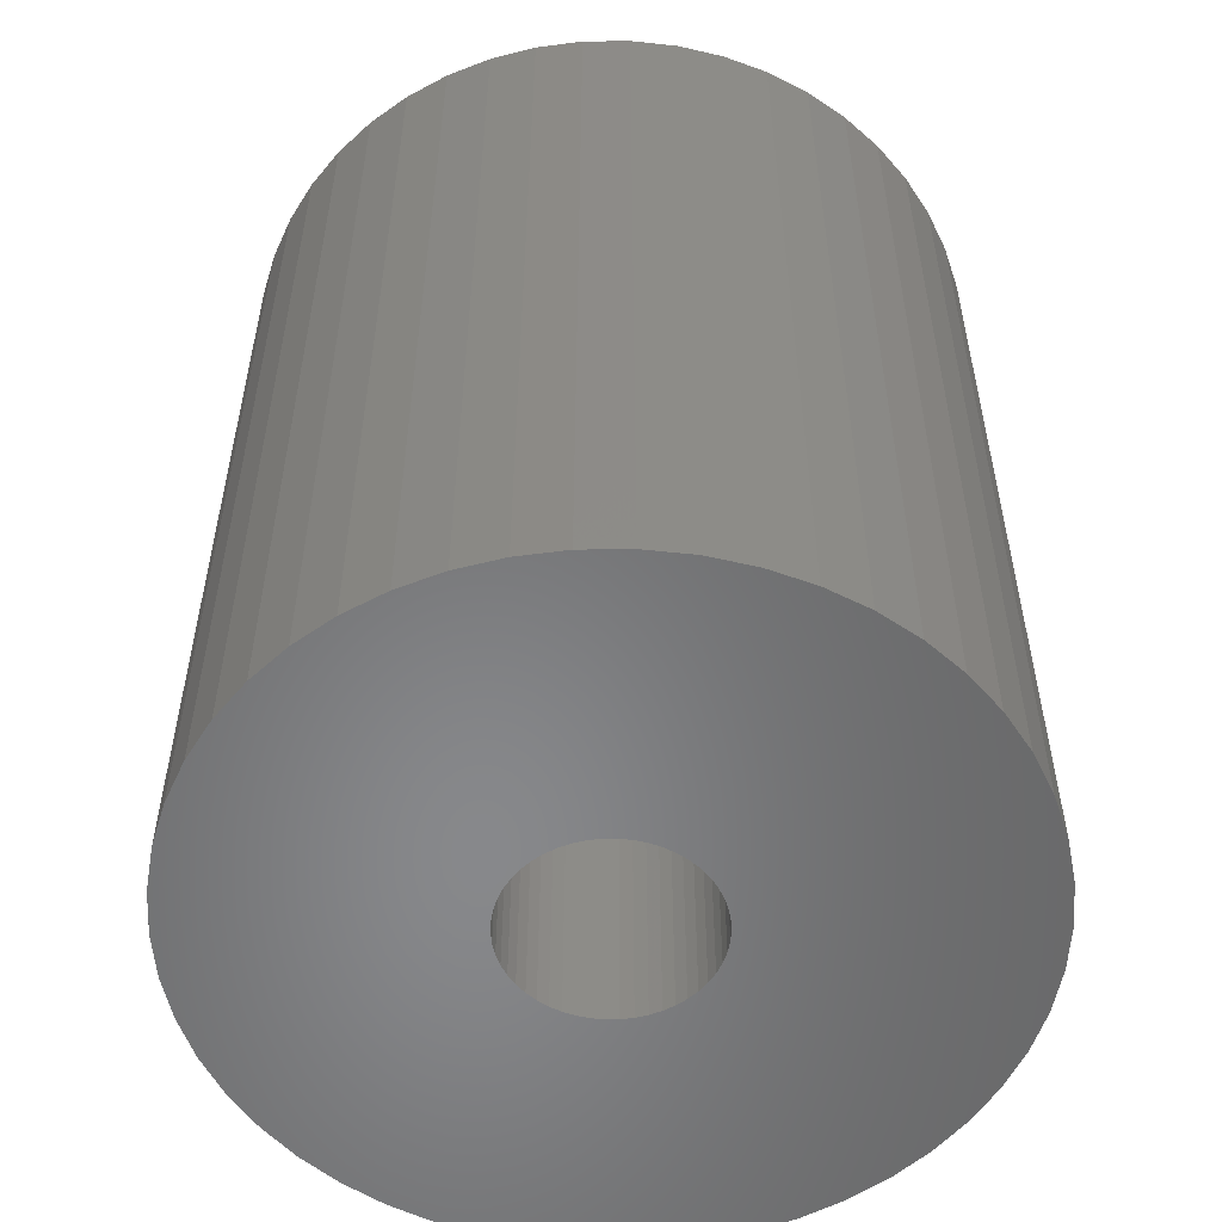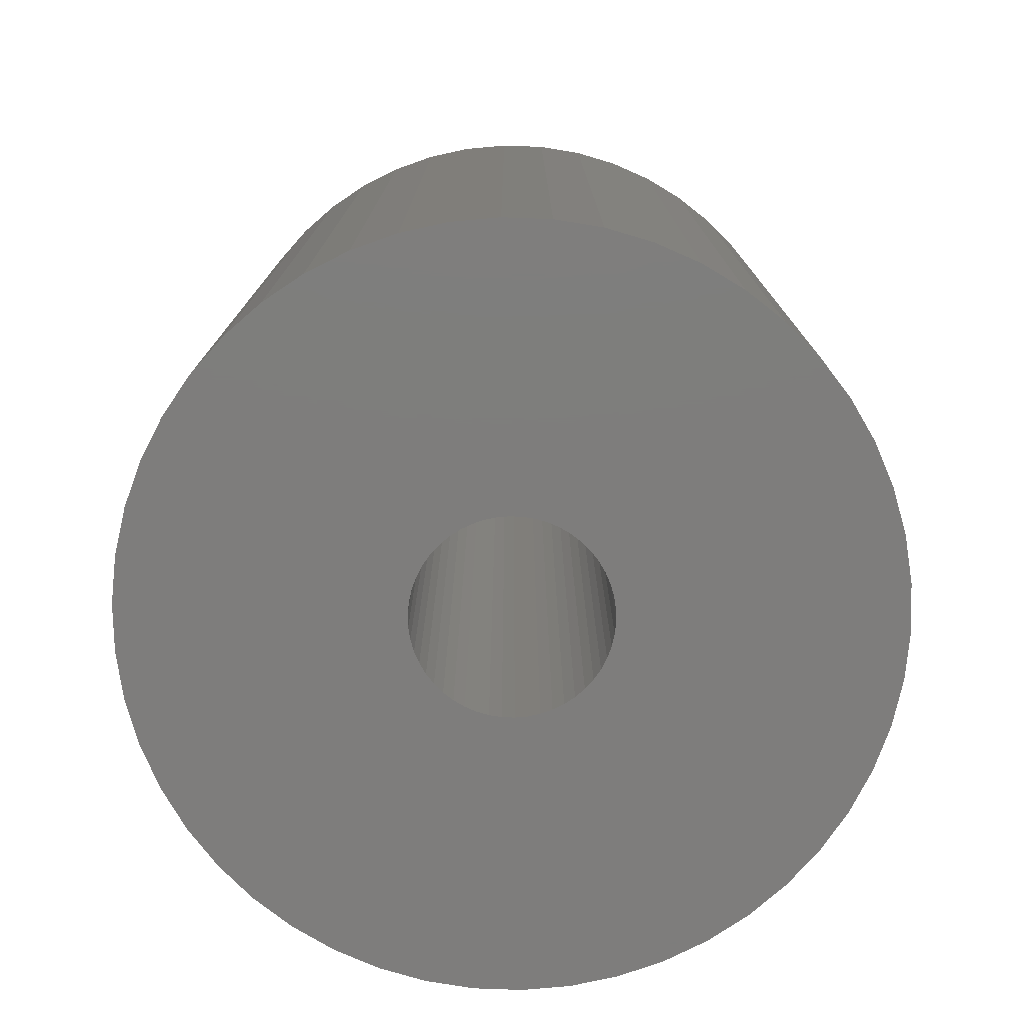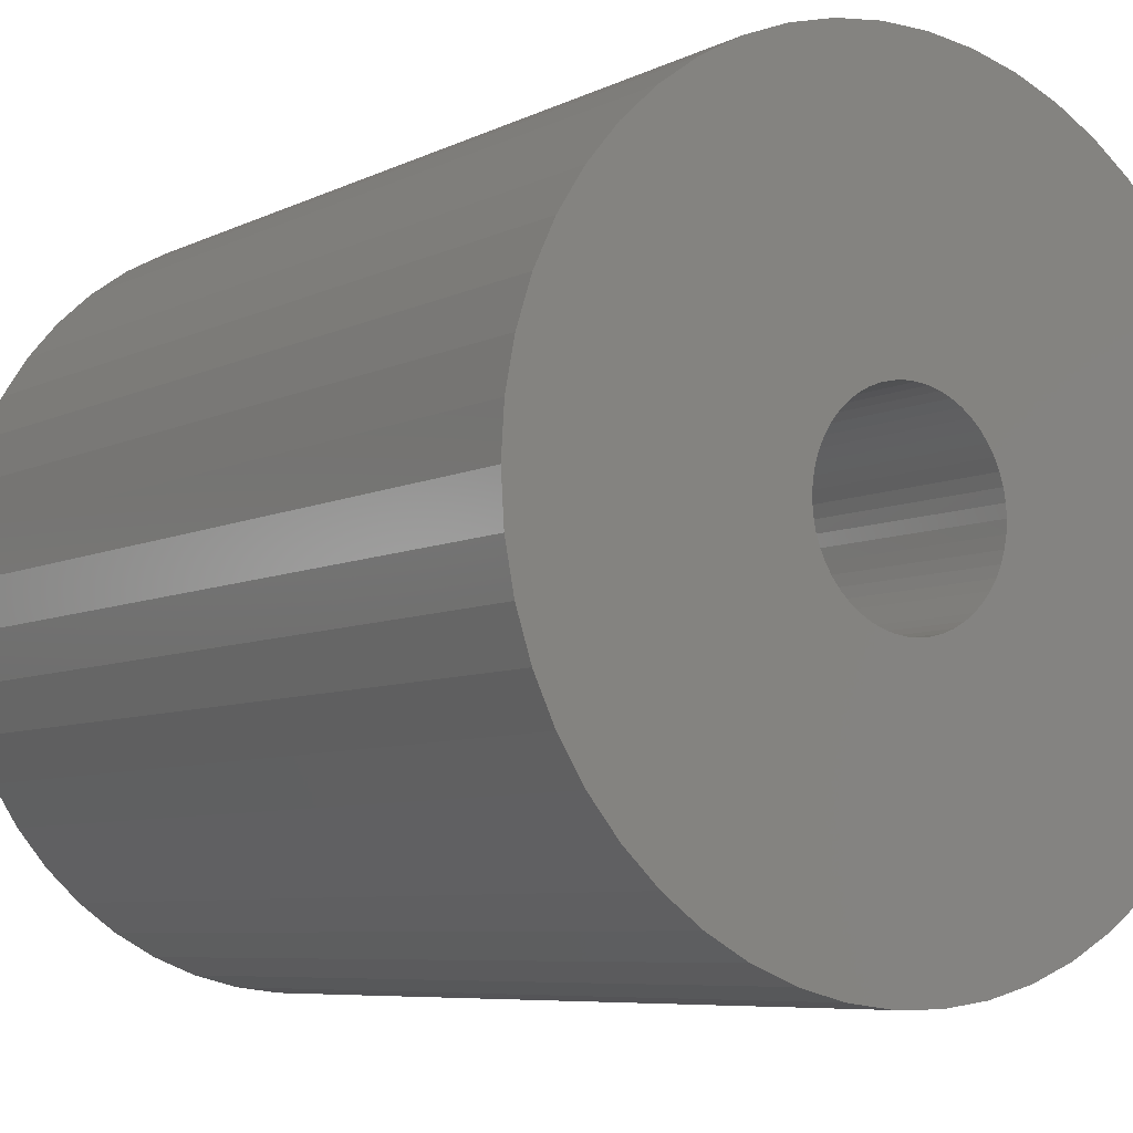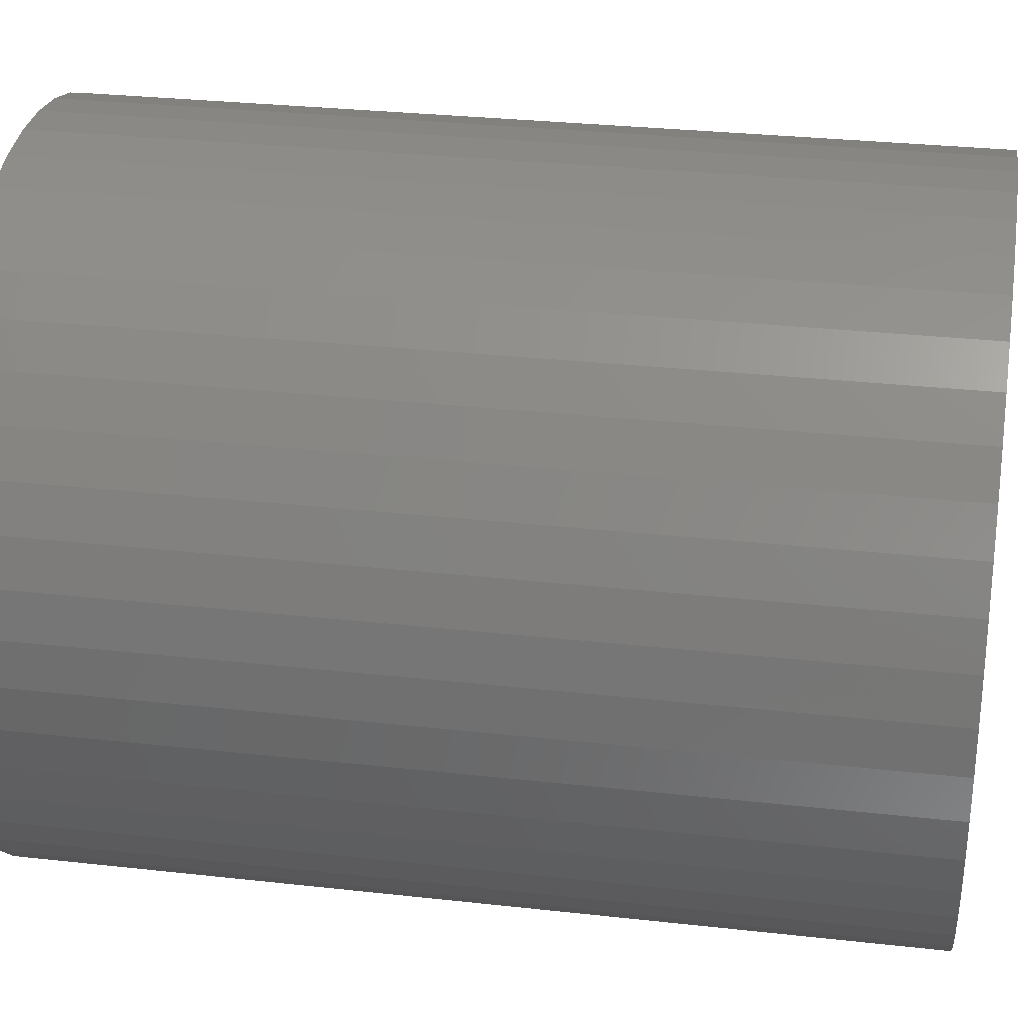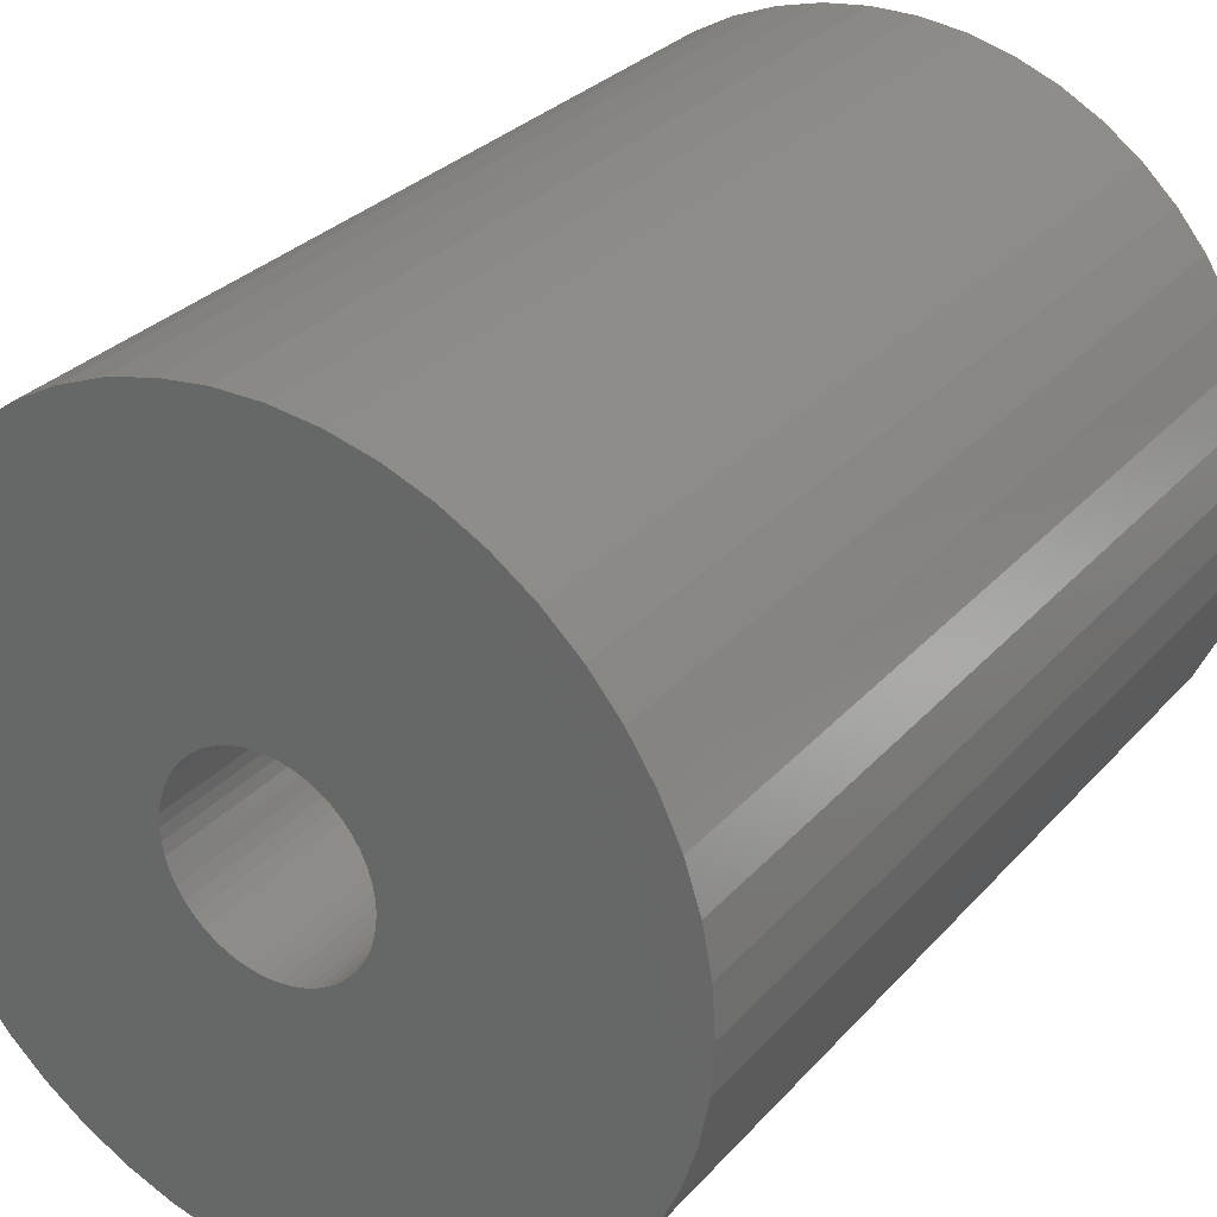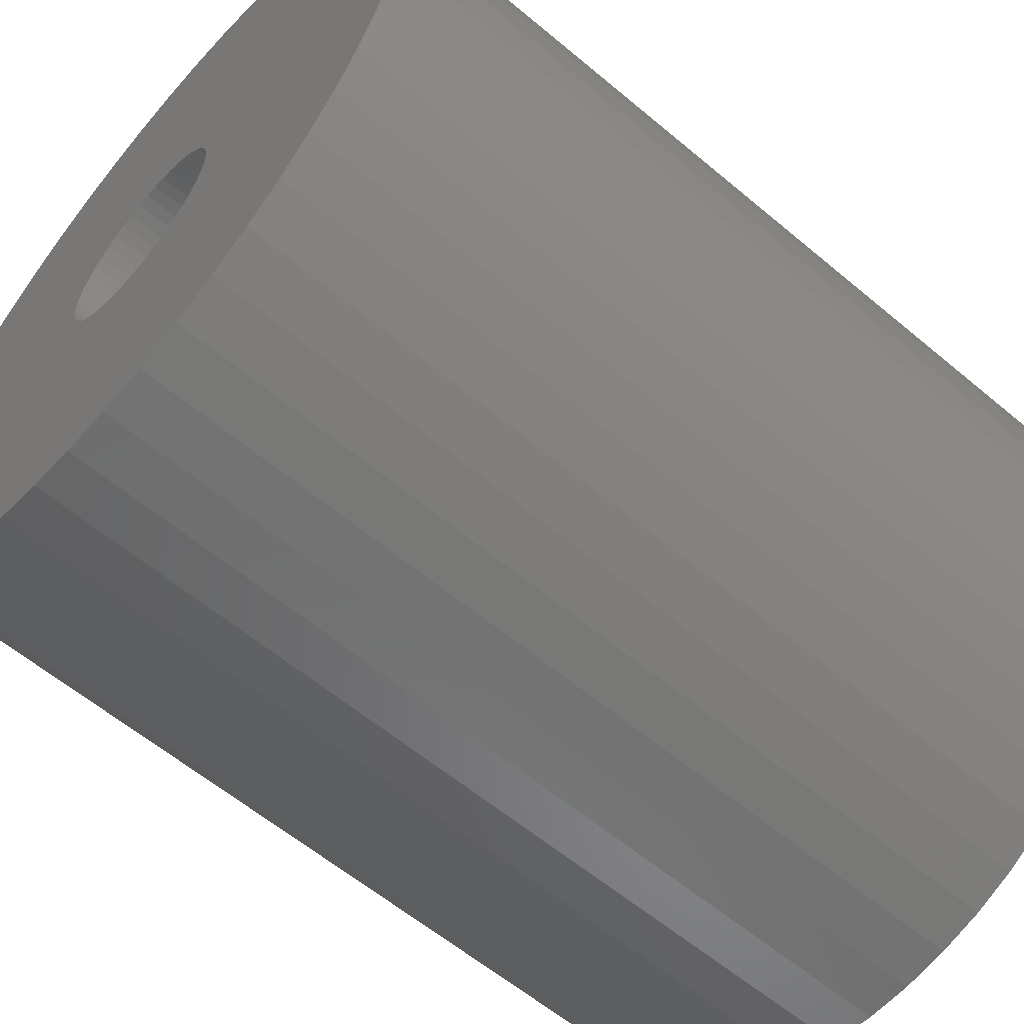
<metadata>
{"format":"stl","ext":"stl","renderer":"f3d","projection":"perspective","resolution":1024,"background":"white","views":[{"elev":-54.6,"azim":-100.1,"up":"+Z"},{"elev":-77.2,"azim":91.5,"up":"+Z"},{"elev":-6.9,"azim":144.5,"up":"+Y"},{"elev":29.8,"azim":99.3,"up":"+Y"},{"elev":29.5,"azim":33.0,"up":"+Y"},{"elev":-59.7,"azim":49.2,"up":"+Y"}]}
</metadata>
<code>
# stl→obj: 200 verts, 400 faces
v 23 0 27.5
v 22.82 2.883 -27.5
v 22.82 2.883 27.5
v 23 0 -27.5
v -23 0 -27.5
v -22.82 2.883 27.5
v -22.82 2.883 -27.5
v -23 0 27.5
v 1.444 22.95 -27.5
v -1.444 22.95 27.5
v 1.444 22.95 27.5
v -1.444 22.95 -27.5
v -1.444 -22.95 -27.5
v 1.444 -22.95 27.5
v -1.444 -22.95 27.5
v 1.444 -22.95 -27.5
v 16.77 15.74 -27.5
v 14.66 17.72 27.5
v 16.77 15.74 27.5
v 14.66 17.72 -27.5
v -14.66 17.72 -27.5
v -16.77 15.74 27.5
v -14.66 17.72 27.5
v -16.77 15.74 -27.5
v -7.107 21.87 -27.5
v -9.793 20.81 27.5
v -7.107 21.87 27.5
v -9.793 20.81 -27.5
v 20.16 -11.08 27.5
v 21.38 -8.467 -27.5
v 21.38 -8.467 27.5
v 20.16 -11.08 -27.5
v 21.38 8.467 27.5
v 20.16 11.08 -27.5
v 20.16 11.08 27.5
v 21.38 8.467 -27.5
v 9.793 20.81 -27.5
v 7.107 21.87 27.5
v 9.793 20.81 27.5
v 7.107 21.87 -27.5
v 4.31 22.59 27.5
v 4.31 22.59 -27.5
v 12.32 19.42 -27.5
v 12.32 19.42 27.5
v -21.38 8.467 -27.5
v -20.16 11.08 27.5
v -20.16 11.08 -27.5
v -21.38 8.467 27.5
v -18.61 13.52 -27.5
v -18.61 13.52 27.5
v -22.28 5.72 -27.5
v -22.28 5.72 27.5
v -4.31 22.59 27.5
v -4.31 22.59 -27.5
v 4.31 -22.59 27.5
v 4.31 -22.59 -27.5
v 22.28 5.72 27.5
v 22.28 5.72 -27.5
v 18.61 13.52 27.5
v 18.61 13.52 -27.5
v 6 0 27.5
v 5.953 0.752 27.5
v 22.82 -2.883 27.5
v 5.811 1.492 27.5
v 5.953 -0.752 27.5
v 5.579 2.209 27.5
v 22.28 -5.72 27.5
v 5.258 2.891 27.5
v 5.811 -1.492 27.5
v 4.854 3.527 27.5
v 4.374 4.107 27.5
v 5.579 -2.209 27.5
v 3.825 4.623 27.5
v 3.215 5.066 27.5
v 5.258 -2.891 27.5
v 2.555 5.429 27.5
v 18.61 -13.52 27.5
v 4.854 -3.527 27.5
v 1.854 5.706 27.5
v 1.124 5.894 27.5
v 0.3767 5.988 27.5
v -0.3767 5.988 27.5
v -1.124 5.894 27.5
v -1.854 5.706 27.5
v -2.555 5.429 27.5
v -3.215 5.066 27.5
v -12.32 19.42 27.5
v -3.825 4.623 27.5
v -4.374 4.107 27.5
v -4.854 3.527 27.5
v 16.77 -15.74 27.5
v 4.374 -4.107 27.5
v 14.66 -17.72 27.5
v 3.825 -4.623 27.5
v 12.32 -19.42 27.5
v 3.215 -5.066 27.5
v 9.793 -20.81 27.5
v 2.555 -5.429 27.5
v 7.107 -21.87 27.5
v 1.854 -5.706 27.5
v 1.124 -5.894 27.5
v 0.3767 -5.988 27.5
v -0.3767 -5.988 27.5
v -1.124 -5.894 27.5
v -4.31 -22.59 27.5
v -1.854 -5.706 27.5
v -7.107 -21.87 27.5
v -2.555 -5.429 27.5
v -9.793 -20.81 27.5
v -3.215 -5.066 27.5
v -12.32 -19.42 27.5
v -3.825 -4.623 27.5
v -14.66 -17.72 27.5
v -4.374 -4.107 27.5
v -16.77 -15.74 27.5
v -4.854 -3.527 27.5
v -18.61 -13.52 27.5
v -5.258 -2.891 27.5
v -20.16 -11.08 27.5
v -5.579 -2.209 27.5
v -21.38 -8.467 27.5
v -5.811 -1.492 27.5
v -22.28 -5.72 27.5
v -5.953 -0.752 27.5
v -22.82 -2.883 27.5
v -6 0 27.5
v -5.258 2.891 27.5
v -5.579 2.209 27.5
v -5.811 1.492 27.5
v -5.953 0.752 27.5
v -12.32 19.42 -27.5
v 22.82 -2.883 -27.5
v 18.61 -13.52 -27.5
v 16.77 -15.74 -27.5
v -16.77 -15.74 -27.5
v -14.66 -17.72 -27.5
v -20.16 -11.08 -27.5
v -21.38 -8.467 -27.5
v -18.61 -13.52 -27.5
v 6 0 -27.5
v 5.953 -0.752 -27.5
v 22.28 -5.72 -27.5
v 5.811 -1.492 -27.5
v 5.953 0.752 -27.5
v 5.579 -2.209 -27.5
v 5.258 -2.891 -27.5
v 5.811 1.492 -27.5
v 4.854 -3.527 -27.5
v 4.374 -4.107 -27.5
v 14.66 -17.72 -27.5
v 5.579 2.209 -27.5
v 3.825 -4.623 -27.5
v 12.32 -19.42 -27.5
v 3.215 -5.066 -27.5
v 9.793 -20.81 -27.5
v 5.258 2.891 -27.5
v 2.555 -5.429 -27.5
v 7.107 -21.87 -27.5
v 4.854 3.527 -27.5
v 1.854 -5.706 -27.5
v 1.124 -5.894 -27.5
v 0.3767 -5.988 -27.5
v -0.3767 -5.988 -27.5
v -1.124 -5.894 -27.5
v -4.31 -22.59 -27.5
v -1.854 -5.706 -27.5
v -7.107 -21.87 -27.5
v -2.555 -5.429 -27.5
v -9.793 -20.81 -27.5
v -3.215 -5.066 -27.5
v -12.32 -19.42 -27.5
v -3.825 -4.623 -27.5
v -4.374 -4.107 -27.5
v -4.854 -3.527 -27.5
v 4.374 4.107 -27.5
v 3.825 4.623 -27.5
v 3.215 5.066 -27.5
v 2.555 5.429 -27.5
v 1.854 5.706 -27.5
v 1.124 5.894 -27.5
v 0.3767 5.988 -27.5
v -0.3767 5.988 -27.5
v -1.124 5.894 -27.5
v -1.854 5.706 -27.5
v -2.555 5.429 -27.5
v -3.215 5.066 -27.5
v -3.825 4.623 -27.5
v -4.374 4.107 -27.5
v -4.854 3.527 -27.5
v -5.258 2.891 -27.5
v -5.579 2.209 -27.5
v -5.811 1.492 -27.5
v -5.953 0.752 -27.5
v -6 0 -27.5
v -5.258 -2.891 -27.5
v -5.579 -2.209 -27.5
v -5.811 -1.492 -27.5
v -22.28 -5.72 -27.5
v -5.953 -0.752 -27.5
v -22.82 -2.883 -27.5
f 1 2 3
f 2 1 4
f 5 6 7
f 6 5 8
f 9 10 11
f 10 9 12
f 13 14 15
f 14 13 16
f 17 18 19
f 18 17 20
f 21 22 23
f 22 21 24
f 25 26 27
f 26 25 28
f 29 30 31
f 30 29 32
f 33 34 35
f 34 33 36
f 37 38 39
f 38 37 40
f 40 41 38
f 41 40 42
f 43 39 44
f 39 43 37
f 45 46 47
f 46 45 48
f 49 22 24
f 22 49 50
f 51 48 45
f 48 51 52
f 12 53 10
f 53 12 54
f 16 55 14
f 55 16 56
f 57 36 33
f 36 57 58
f 3 58 57
f 58 3 2
f 59 17 19
f 17 59 60
f 35 60 59
f 60 35 34
f 42 11 41
f 11 42 9
f 20 44 18
f 44 20 43
f 47 50 49
f 50 47 46
f 7 52 51
f 52 7 6
f 61 1 3
f 62 3 57
f 1 61 63
f 64 57 33
f 65 63 61
f 66 33 35
f 63 65 67
f 68 35 59
f 69 67 65
f 70 59 19
f 67 69 31
f 71 19 18
f 72 31 69
f 73 18 44
f 31 72 29
f 74 44 39
f 75 29 72
f 76 39 38
f 29 75 77
f 78 77 75
f 3 62 61
f 57 64 62
f 33 66 64
f 35 68 66
f 59 70 68
f 19 71 70
f 79 38 41
f 18 73 71
f 44 74 73
f 39 76 74
f 38 79 76
f 80 41 11
f 41 80 79
f 11 81 80
f 11 82 81
f 10 82 11
f 82 10 83
f 53 83 10
f 83 53 84
f 27 84 53
f 84 27 85
f 26 85 27
f 85 26 86
f 87 86 26
f 86 87 88
f 23 88 87
f 88 23 89
f 22 89 23
f 50 90 22
f 89 22 90
f 77 78 91
f 92 91 78
f 91 92 93
f 94 93 92
f 93 94 95
f 96 95 94
f 95 96 97
f 98 97 96
f 97 98 99
f 100 99 98
f 99 100 55
f 101 55 100
f 55 101 14
f 102 14 101
f 103 14 102
f 15 103 104
f 103 15 14
f 105 104 106
f 107 106 108
f 109 108 110
f 111 110 112
f 104 105 15
f 113 112 114
f 115 114 116
f 117 116 118
f 119 118 120
f 121 120 122
f 123 122 124
f 106 107 105
f 125 124 126
f 90 50 127
f 46 127 50
f 108 109 107
f 127 46 128
f 110 111 109
f 48 128 46
f 112 113 111
f 128 48 129
f 114 115 113
f 52 129 48
f 116 117 115
f 129 52 130
f 118 119 117
f 6 130 52
f 120 121 119
f 130 6 126
f 122 123 121
f 8 126 6
f 124 125 123
f 126 8 125
f 28 87 26
f 87 28 131
f 131 23 87
f 23 131 21
f 54 27 53
f 27 54 25
f 63 4 1
f 4 63 132
f 91 133 77
f 133 91 134
f 135 113 115
f 113 135 136
f 137 121 138
f 121 137 119
f 135 117 139
f 117 135 115
f 140 4 132
f 141 132 142
f 4 140 2
f 143 142 30
f 144 2 140
f 145 30 32
f 2 144 58
f 146 32 133
f 147 58 144
f 148 133 134
f 58 147 36
f 149 134 150
f 151 36 147
f 152 150 153
f 36 151 34
f 154 153 155
f 156 34 151
f 157 155 158
f 34 156 60
f 159 60 156
f 132 141 140
f 142 143 141
f 30 145 143
f 32 146 145
f 133 148 146
f 134 149 148
f 160 158 56
f 150 152 149
f 153 154 152
f 155 157 154
f 158 160 157
f 161 56 16
f 56 161 160
f 16 162 161
f 16 163 162
f 13 163 16
f 163 13 164
f 165 164 13
f 164 165 166
f 167 166 165
f 166 167 168
f 169 168 167
f 168 169 170
f 171 170 169
f 170 171 172
f 136 172 171
f 172 136 173
f 135 173 136
f 139 174 135
f 173 135 174
f 60 159 17
f 175 17 159
f 17 175 20
f 176 20 175
f 20 176 43
f 177 43 176
f 43 177 37
f 178 37 177
f 37 178 40
f 179 40 178
f 40 179 42
f 180 42 179
f 42 180 9
f 181 9 180
f 182 9 181
f 12 182 183
f 182 12 9
f 54 183 184
f 25 184 185
f 28 185 186
f 131 186 187
f 183 54 12
f 21 187 188
f 24 188 189
f 49 189 190
f 47 190 191
f 45 191 192
f 51 192 193
f 184 25 54
f 7 193 194
f 174 139 195
f 137 195 139
f 185 28 25
f 195 137 196
f 186 131 28
f 138 196 137
f 187 21 131
f 196 138 197
f 188 24 21
f 198 197 138
f 189 49 24
f 197 198 199
f 190 47 49
f 200 199 198
f 191 45 47
f 199 200 194
f 192 51 45
f 5 194 200
f 193 7 51
f 194 5 7
f 155 95 97
f 95 155 153
f 31 142 67
f 142 31 30
f 77 32 29
f 32 77 133
f 138 123 198
f 123 138 121
f 150 91 93
f 91 150 134
f 158 97 99
f 97 158 155
f 56 99 55
f 99 56 158
f 67 132 63
f 132 67 142
f 165 15 105
f 15 165 13
f 136 111 113
f 111 136 171
f 139 119 137
f 119 139 117
f 198 125 200
f 125 198 123
f 200 8 5
f 8 200 125
f 153 93 95
f 93 153 150
f 167 105 107
f 105 167 165
f 169 107 109
f 107 169 167
f 171 109 111
f 109 171 169
f 129 191 128
f 191 129 192
f 156 70 159
f 70 156 68
f 179 76 79
f 76 179 178
f 185 84 85
f 84 185 184
f 128 190 127
f 190 128 191
f 141 61 140
f 61 141 65
f 157 100 98
f 100 157 160
f 176 71 73
f 71 176 175
f 90 188 89
f 188 90 189
f 183 82 83
f 82 183 182
f 188 88 89
f 88 188 187
f 140 62 144
f 62 140 61
f 163 104 103
f 104 163 164
f 160 101 100
f 101 160 161
f 159 71 175
f 71 159 70
f 182 81 82
f 81 182 181
f 180 79 80
f 79 180 179
f 177 73 74
f 73 177 176
f 178 74 76
f 74 178 177
f 126 193 130
f 193 126 194
f 130 192 129
f 192 130 193
f 127 189 90
f 189 127 190
f 184 83 84
f 83 184 183
f 186 85 86
f 85 186 185
f 187 86 88
f 86 187 186
f 143 65 141
f 65 143 69
f 164 106 104
f 106 164 166
f 116 195 118
f 195 116 174
f 118 196 120
f 196 118 195
f 161 102 101
f 102 161 162
f 151 68 156
f 68 151 66
f 147 66 151
f 66 147 64
f 144 64 147
f 64 144 62
f 181 80 81
f 80 181 180
f 154 98 96
f 98 154 157
f 149 94 92
f 94 149 152
f 149 78 148
f 78 149 92
f 124 194 126
f 194 124 199
f 120 197 122
f 197 120 196
f 145 69 143
f 69 145 72
f 146 72 145
f 72 146 75
f 152 96 94
f 96 152 154
f 148 75 146
f 75 148 78
f 172 114 112
f 114 172 173
f 162 103 102
f 103 162 163
f 168 110 108
f 110 168 170
f 122 199 124
f 199 122 197
f 114 174 116
f 174 114 173
f 170 112 110
f 112 170 172
f 166 108 106
f 108 166 168

</code>
